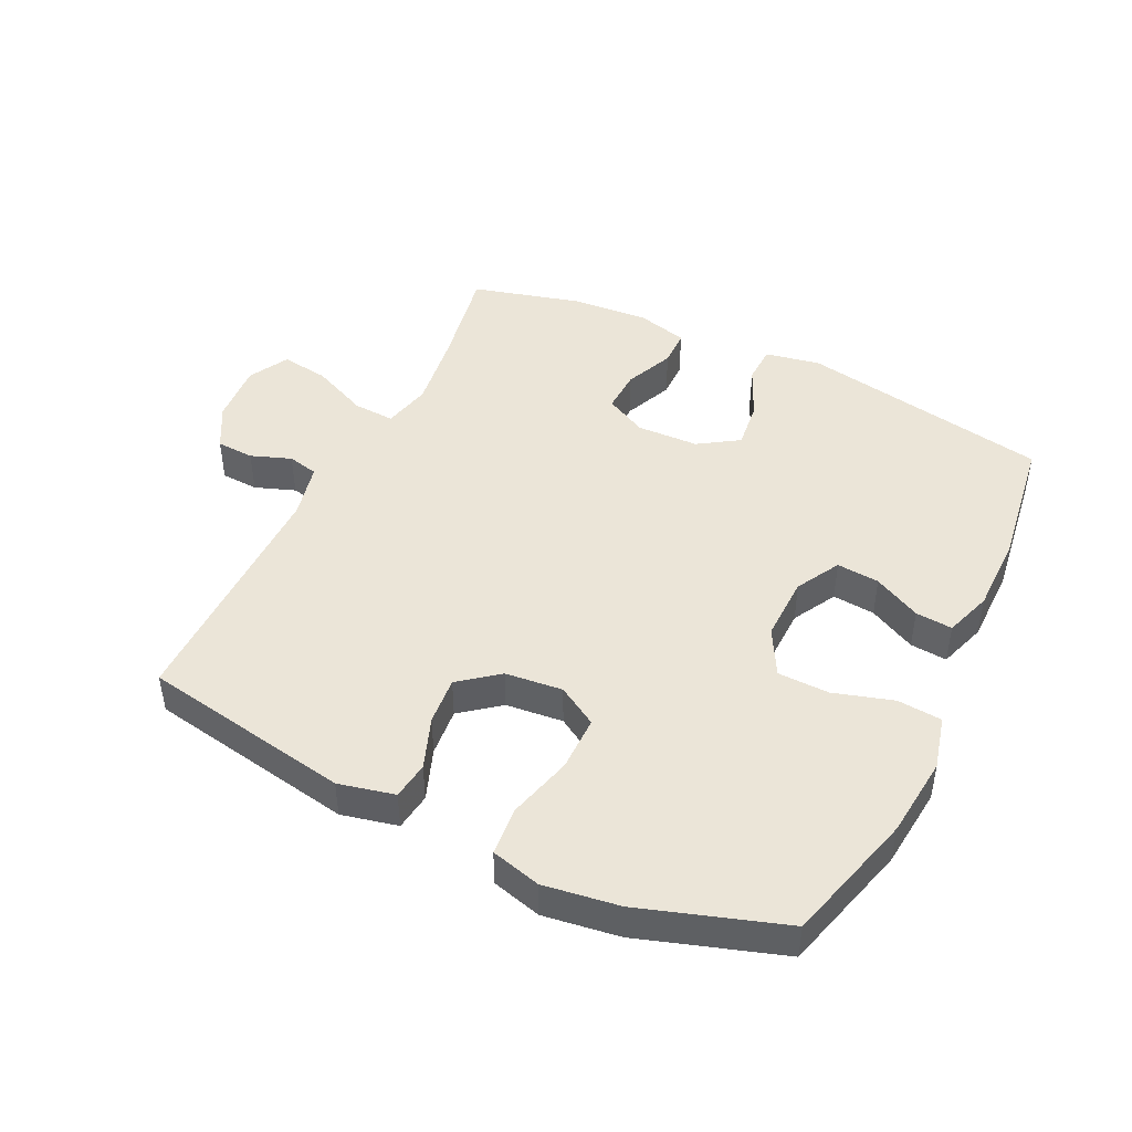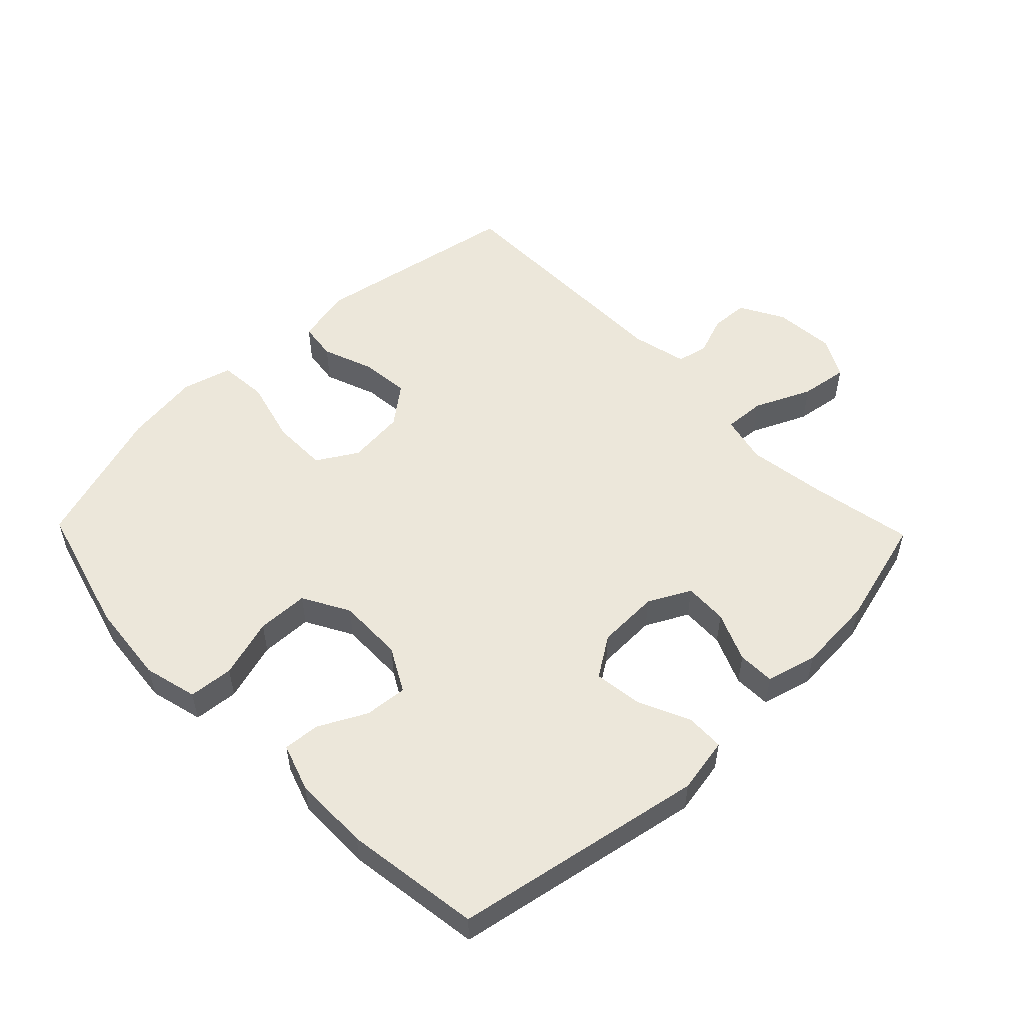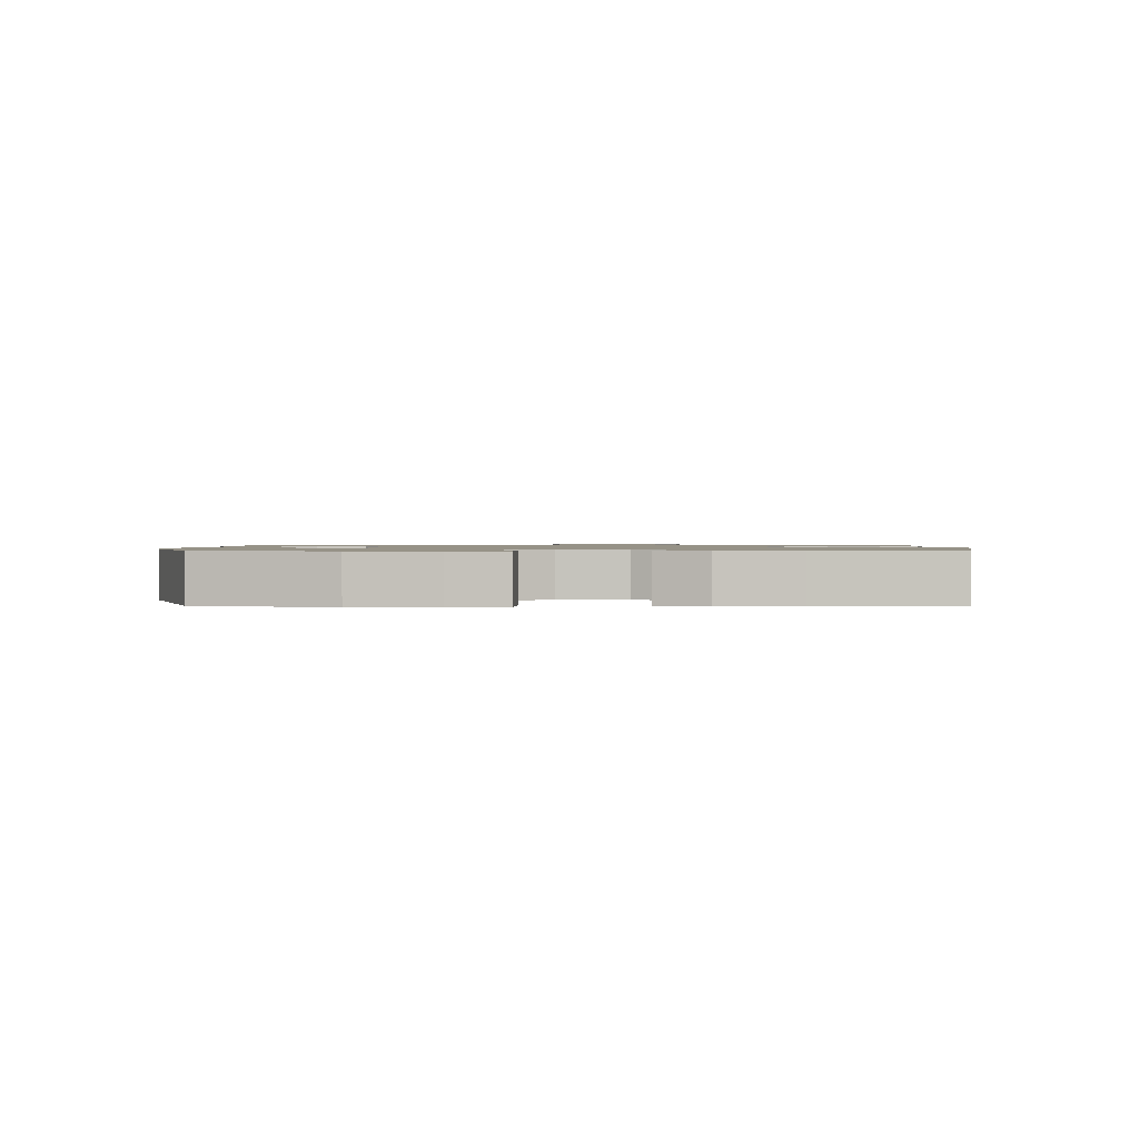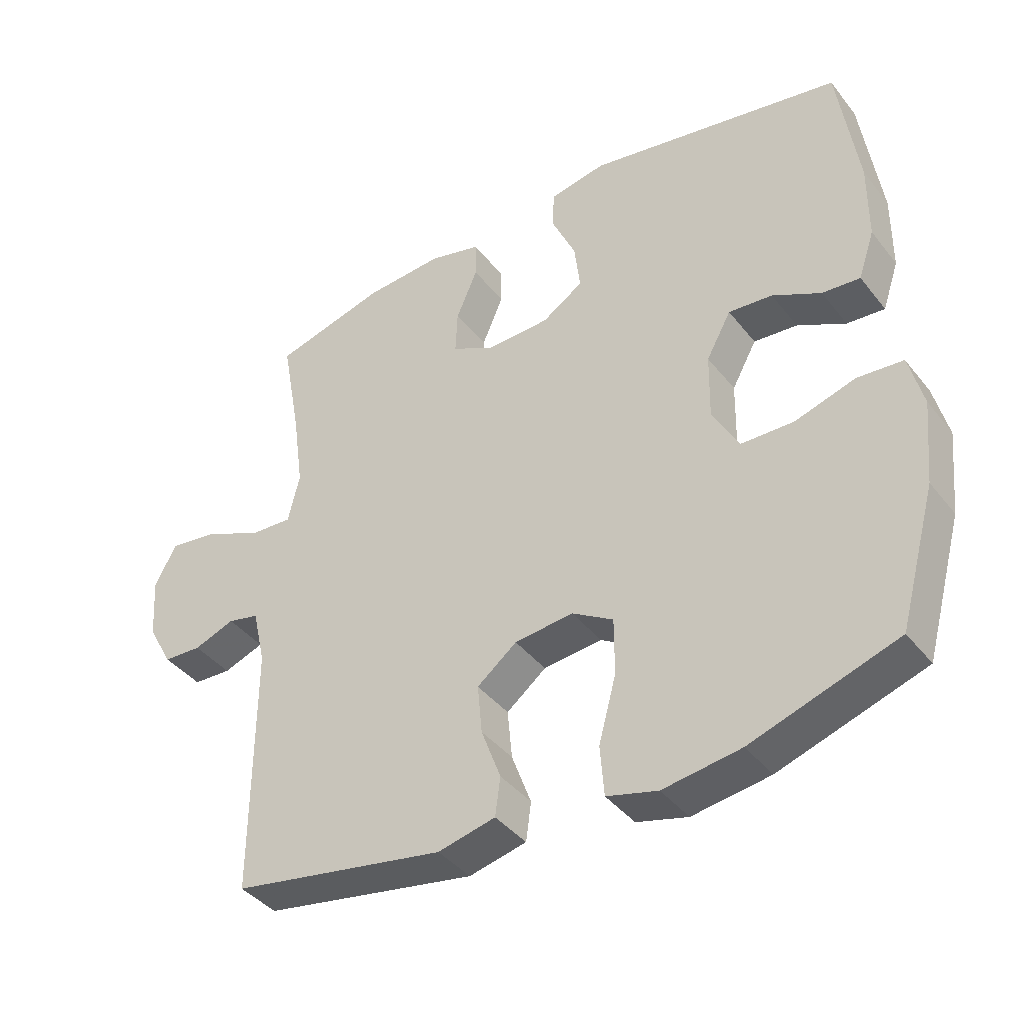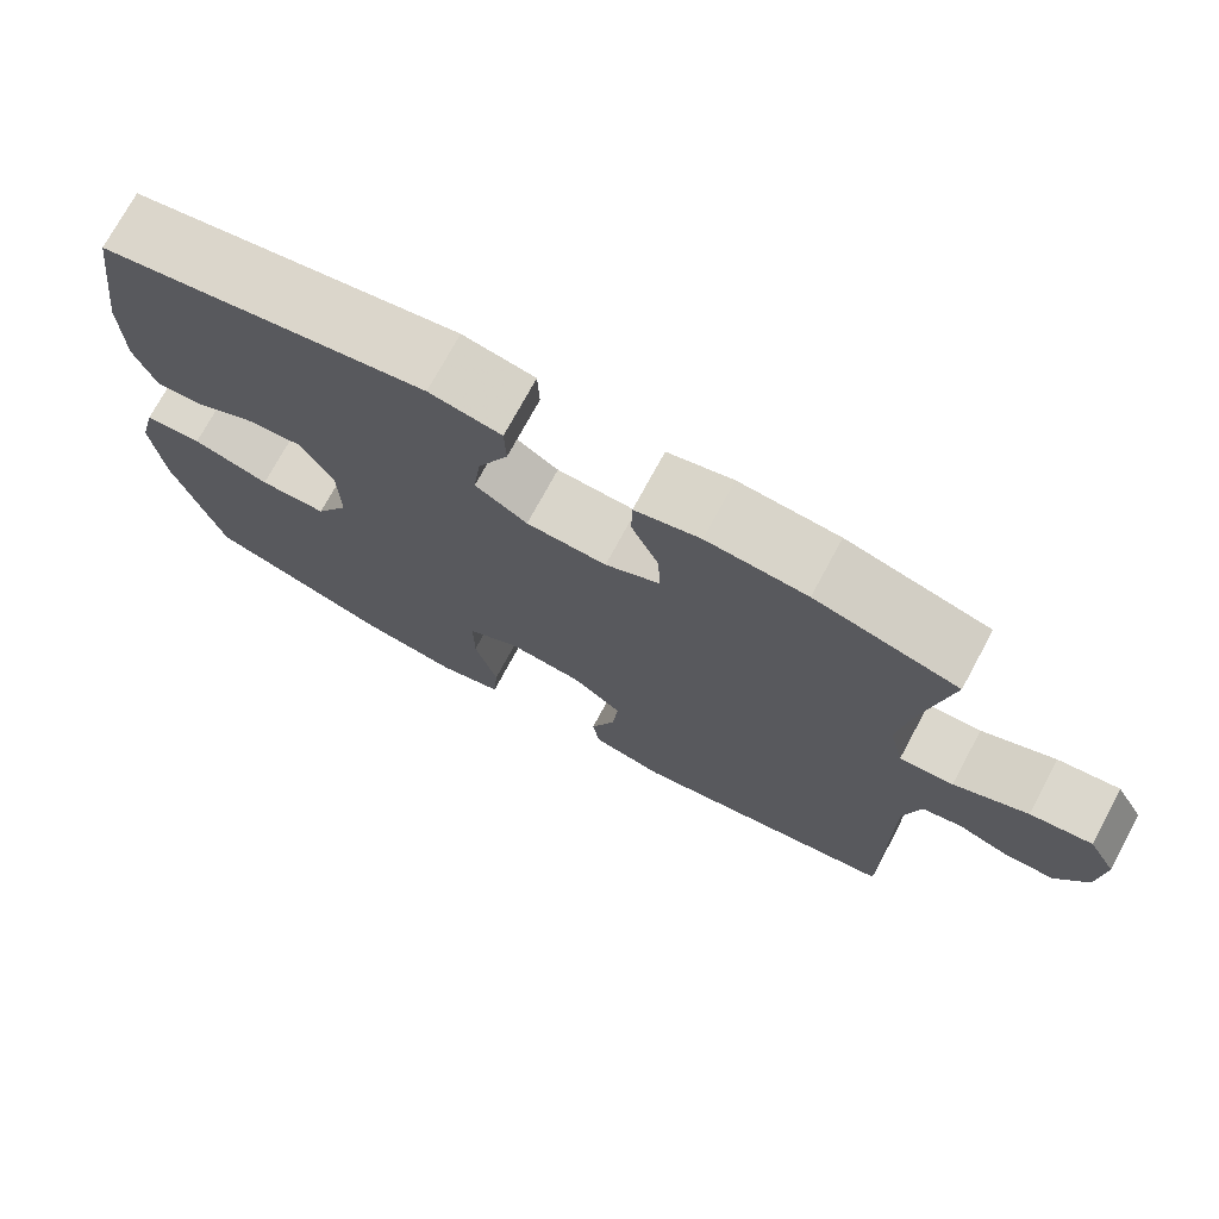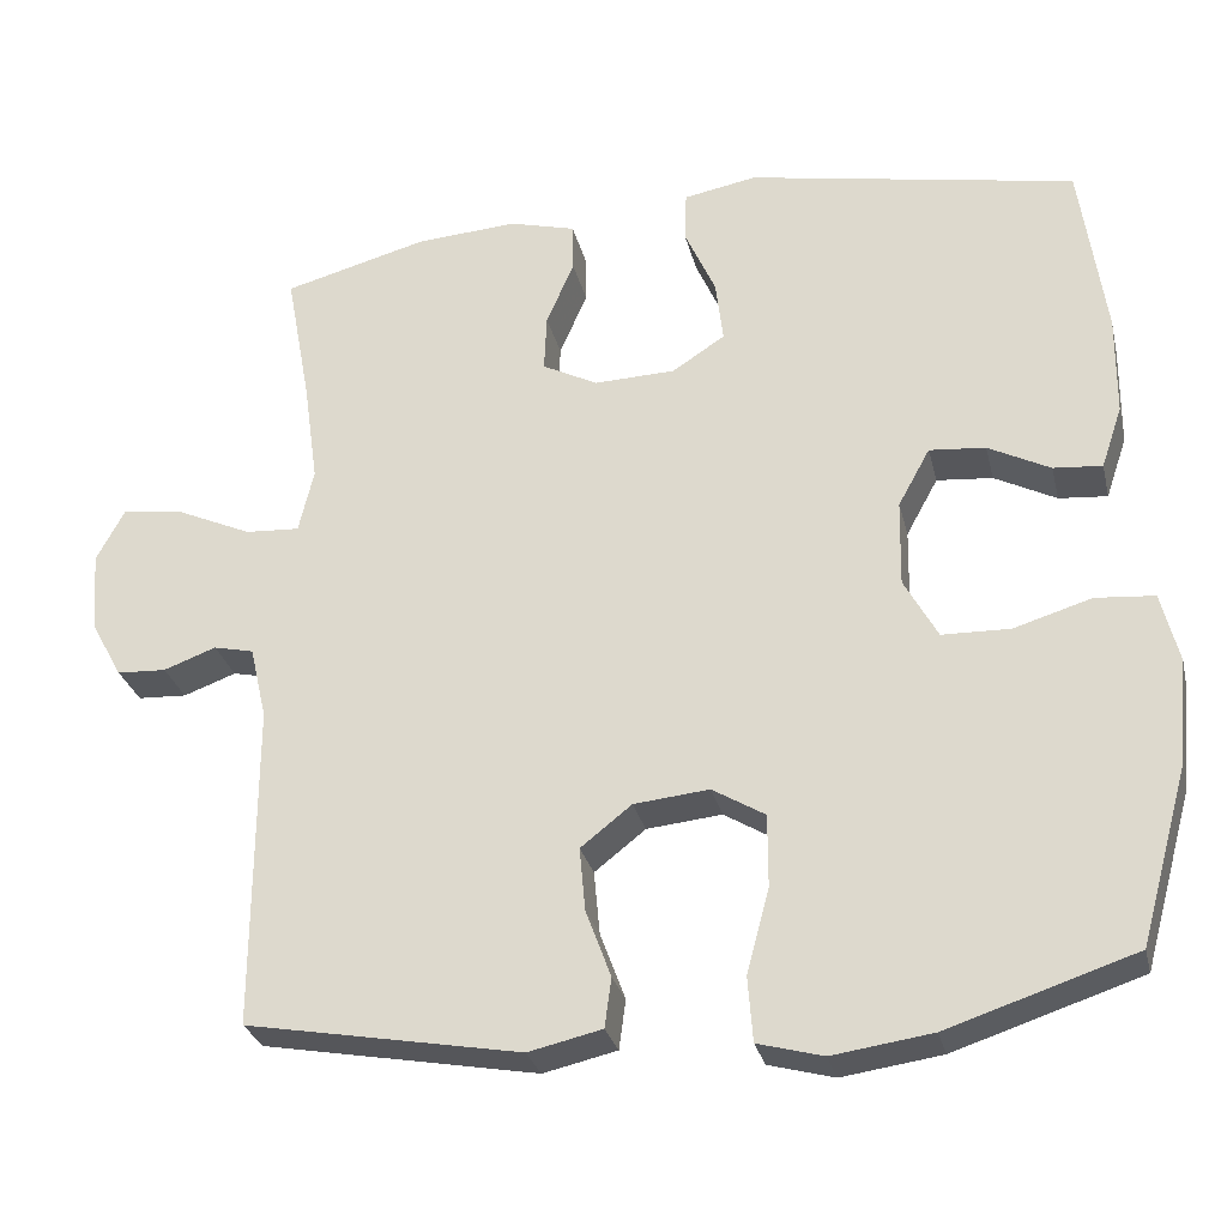
<metadata>
{"format":"obj","ext":"obj","renderer":"f3d","projection":"perspective","resolution":1024,"background":"white","views":[{"elev":45.6,"azim":-154.2,"up":"+Y"},{"elev":53.1,"azim":-44.1,"up":"+Y"},{"elev":1.1,"azim":-90.2,"up":"+Y"},{"elev":-40.4,"azim":-145.6,"up":"+Z"},{"elev":73.9,"azim":28.4,"up":"+Z"},{"elev":-28.5,"azim":-166.9,"up":"+Z"}]}
</metadata>
<code>
v 0.5 0.07 0.5
v 0.47 0.07 0.337
v 0.453 0.07 0.215
v 0.471 0.07 0.139
v 0.536 0.07 0.143
v 0.625 0.07 0.183
v 0.7 0.07 0.194
v 0.734 0.07 0.131
v 0.727 0.07 0.035
v 0.689 0.07 -0.034
v 0.63 0.07 -0.037
v 0.567 0.07 -0.014
v 0.519 0.07 -0.025
v 0.499 0.07 -0.112
v 0.5 0.07 -0.5
v 0.172 0.07 -0.559
v 0.084 0.07 -0.539
v 0.076 0.07 -0.48
v 0.106 0.07 -0.399
v 0.113 0.07 -0.323
v 0.052 0.07 -0.275
v -0.038 0.07 -0.266
v -0.101 0.07 -0.304
v -0.101 0.07 -0.391
v -0.074 0.07 -0.492
v -0.08 0.07 -0.569
v -0.158 0.07 -0.59
v -0.277 0.07 -0.573
v -0.5 0.07 -0.5
v -0.557 0.07 -0.294
v -0.57 0.07 -0.166
v -0.549 0.07 -0.082
v -0.479 0.07 -0.076
v -0.386 0.07 -0.104
v -0.305 0.07 -0.102
v -0.265 0.07 -0.029
v -0.267 0.07 0.074
v -0.305 0.07 0.143
v -0.372 0.07 0.137
v -0.446 0.07 0.099
v -0.504 0.07 0.094
v -0.529 0.07 0.168
v -0.53 0.07 0.288
v -0.5 0.07 0.5
v -0.107 0.07 0.573
v -0.02 0.07 0.557
v -0.018 0.07 0.497
v -0.055 0.07 0.415
v -0.064 0.07 0.34
v -0.001 0.07 0.299
v 0.096 0.07 0.296
v 0.162 0.07 0.33
v 0.159 0.07 0.398
v 0.126 0.07 0.475
v 0.127 0.07 0.533
v 0.206 0.07 0.554
v 0.327 0.07 0.546
v 0.5 0 0.5
v 0.47 0 0.337
v 0.453 0 0.215
v 0.471 0 0.139
v 0.536 0 0.143
v 0.625 0 0.183
v 0.7 0 0.194
v 0.734 0 0.131
v 0.727 0 0.035
v 0.689 0 -0.034
v 0.63 0 -0.037
v 0.567 0 -0.014
v 0.519 0 -0.025
v 0.499 0 -0.112
v 0.5 0 -0.5
v 0.172 0 -0.559
v 0.084 0 -0.539
v 0.076 0 -0.48
v 0.106 0 -0.399
v 0.113 0 -0.323
v 0.052 0 -0.275
v -0.038 0 -0.266
v -0.101 0 -0.304
v -0.101 0 -0.391
v -0.074 0 -0.492
v -0.08 0 -0.569
v -0.158 0 -0.59
v -0.277 0 -0.573
v -0.5 0 -0.5
v -0.557 0 -0.294
v -0.57 0 -0.166
v -0.549 0 -0.082
v -0.479 0 -0.076
v -0.386 0 -0.104
v -0.305 0 -0.102
v -0.265 0 -0.029
v -0.267 0 0.074
v -0.305 0 0.143
v -0.372 0 0.137
v -0.446 0 0.099
v -0.504 0 0.094
v -0.529 0 0.168
v -0.53 0 0.288
v -0.5 0 0.5
v -0.107 0 0.573
v -0.02 0 0.557
v -0.018 0 0.497
v -0.055 0 0.415
v -0.064 0 0.34
v -0.001 0 0.299
v 0.096 0 0.296
v 0.162 0 0.33
v 0.159 0 0.398
v 0.126 0 0.475
v 0.127 0 0.533
v 0.206 0 0.554
v 0.327 0 0.546
f 57 1 2
f 56 57 2
f 55 56 2
f 54 55 2
f 53 54 2
f 52 53 2 3
f 51 52 3 4
f 50 51 4
f 46 47 48
f 45 46 48
f 44 45 48
f 43 44 48
f 42 43 48
f 41 42 48
f 40 41 48
f 39 40 48
f 38 39 48 49
f 37 38 49 50
f 32 33 34
f 31 32 34
f 30 31 34
f 29 30 34
f 28 29 34
f 27 28 34
f 26 27 34
f 25 26 34
f 24 25 34
f 23 24 34 35
f 22 23 35 36
f 17 18 19
f 16 17 19
f 15 16 19
f 14 15 19
f 13 14 19 20
f 10 11 12
f 9 10 12
f 8 9 12
f 7 8 12
f 6 7 12
f 5 6 12
f 4 5 12 13
f 50 4 13
f 37 50 13
f 36 37 13
f 22 36 13
f 21 22 13
f 13 20 21
f 59 58 114
f 59 114 113
f 59 113 112
f 59 112 111
f 59 111 110
f 60 59 110 109
f 61 60 109 108
f 61 108 107
f 105 104 103
f 105 103 102
f 105 102 101
f 105 101 100
f 105 100 99
f 105 99 98
f 105 98 97
f 105 97 96
f 106 105 96 95
f 107 106 95 94
f 91 90 89
f 91 89 88
f 91 88 87
f 91 87 86
f 91 86 85
f 91 85 84
f 91 84 83
f 91 83 82
f 91 82 81
f 92 91 81 80
f 93 92 80 79
f 76 75 74
f 76 74 73
f 76 73 72
f 76 72 71
f 77 76 71 70
f 69 68 67
f 69 67 66
f 69 66 65
f 69 65 64
f 69 64 63
f 69 63 62
f 70 69 62 61
f 70 61 107
f 70 107 94
f 70 94 93
f 70 93 79
f 70 79 78
f 78 77 70
f 1 58 59 2
f 2 59 60 3
f 3 60 61 4
f 4 61 62 5
f 5 62 63 6
f 6 63 64 7
f 7 64 65 8
f 8 65 66 9
f 9 66 67 10
f 10 67 68 11
f 11 68 69 12
f 12 69 70 13
f 13 70 71 14
f 14 71 72 15
f 15 72 73 16
f 16 73 74 17
f 17 74 75 18
f 18 75 76 19
f 19 76 77 20
f 20 77 78 21
f 21 78 79 22
f 22 79 80 23
f 23 80 81 24
f 24 81 82 25
f 25 82 83 26
f 26 83 84 27
f 27 84 85 28
f 28 85 86 29
f 29 86 87 30
f 30 87 88 31
f 31 88 89 32
f 32 89 90 33
f 33 90 91 34
f 34 91 92 35
f 35 92 93 36
f 36 93 94 37
f 37 94 95 38
f 38 95 96 39
f 39 96 97 40
f 40 97 98 41
f 41 98 99 42
f 42 99 100 43
f 43 100 101 44
f 44 101 102 45
f 45 102 103 46
f 46 103 104 47
f 47 104 105 48
f 48 105 106 49
f 49 106 107 50
f 50 107 108 51
f 51 108 109 52
f 52 109 110 53
f 53 110 111 54
f 54 111 112 55
f 55 112 113 56
f 56 113 114 57
f 57 114 58 1

</code>
